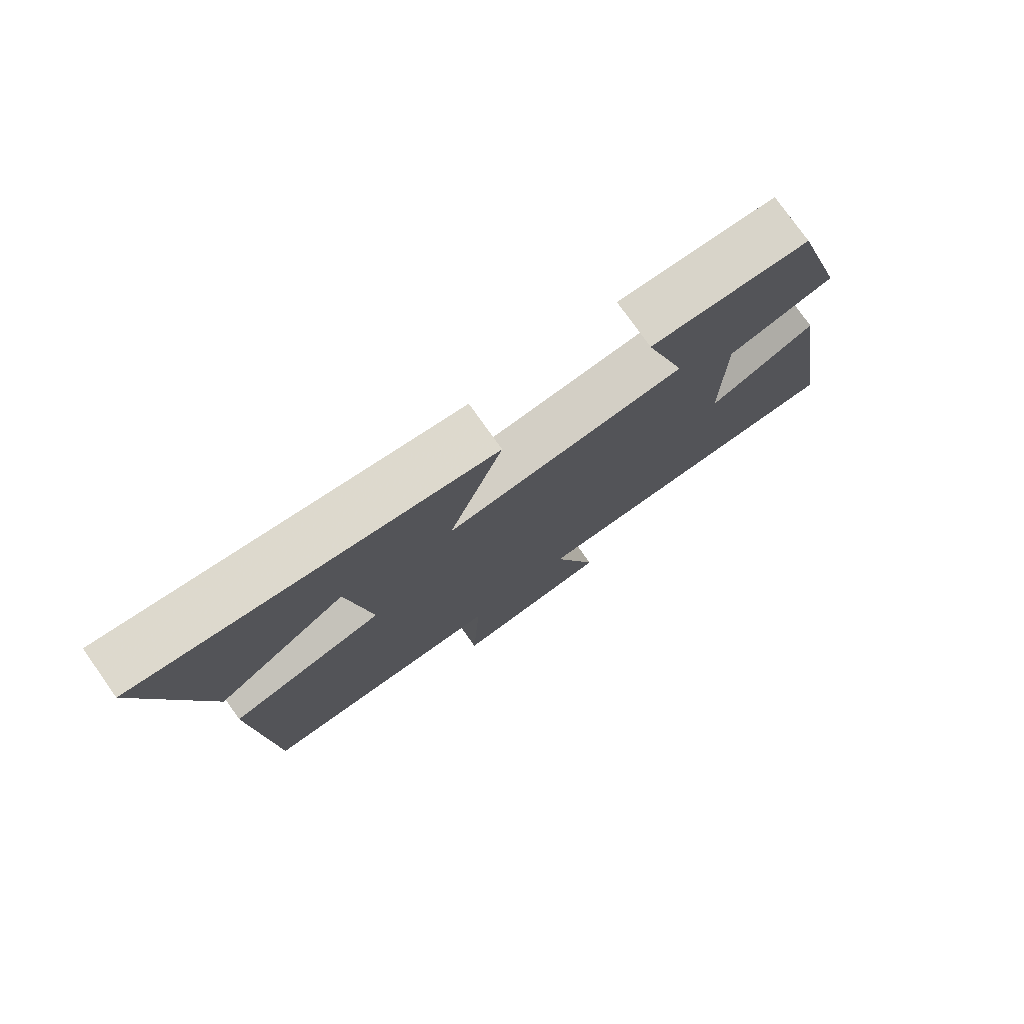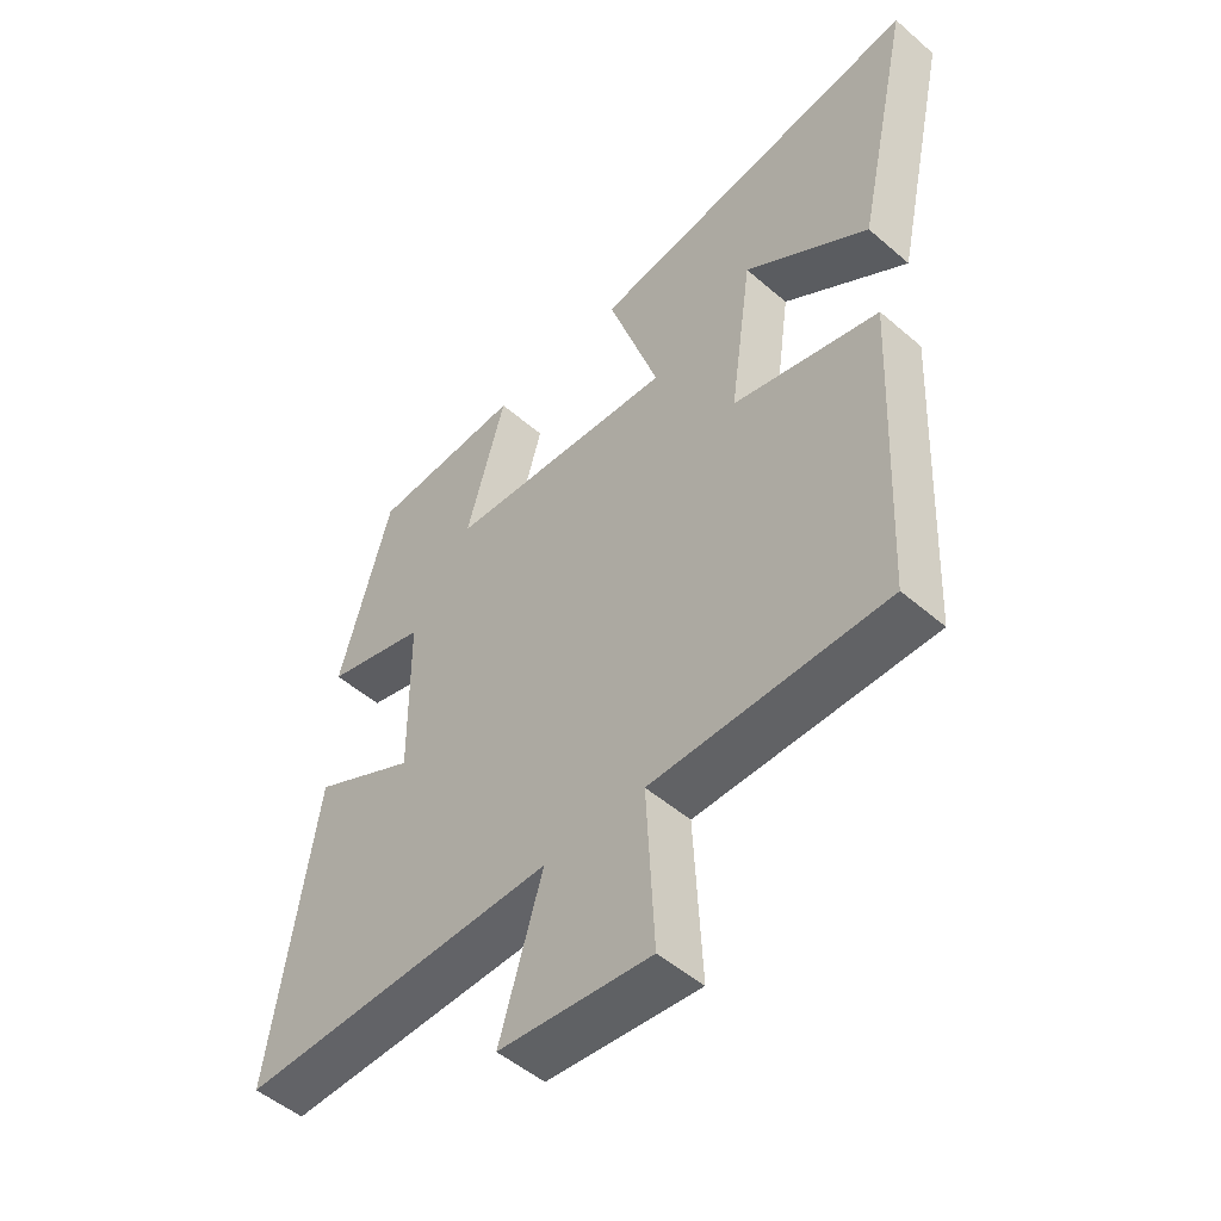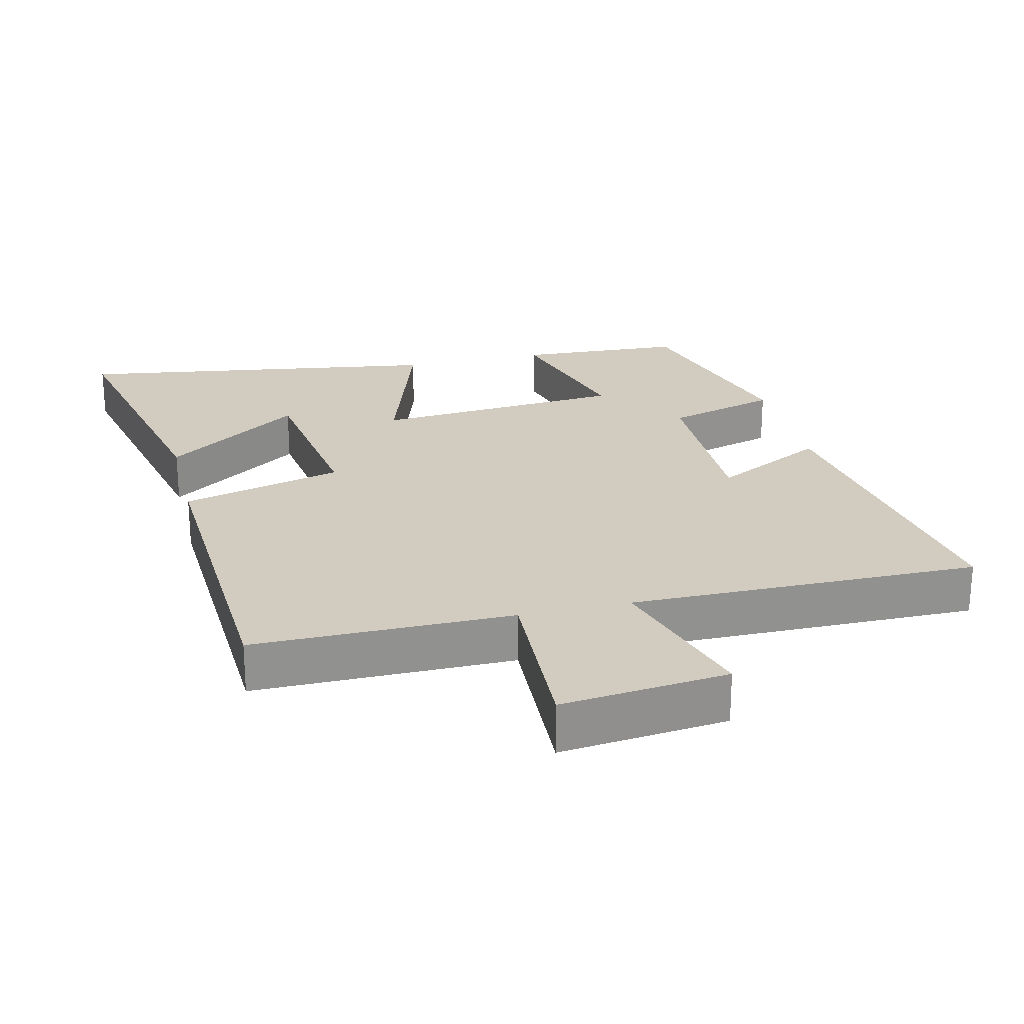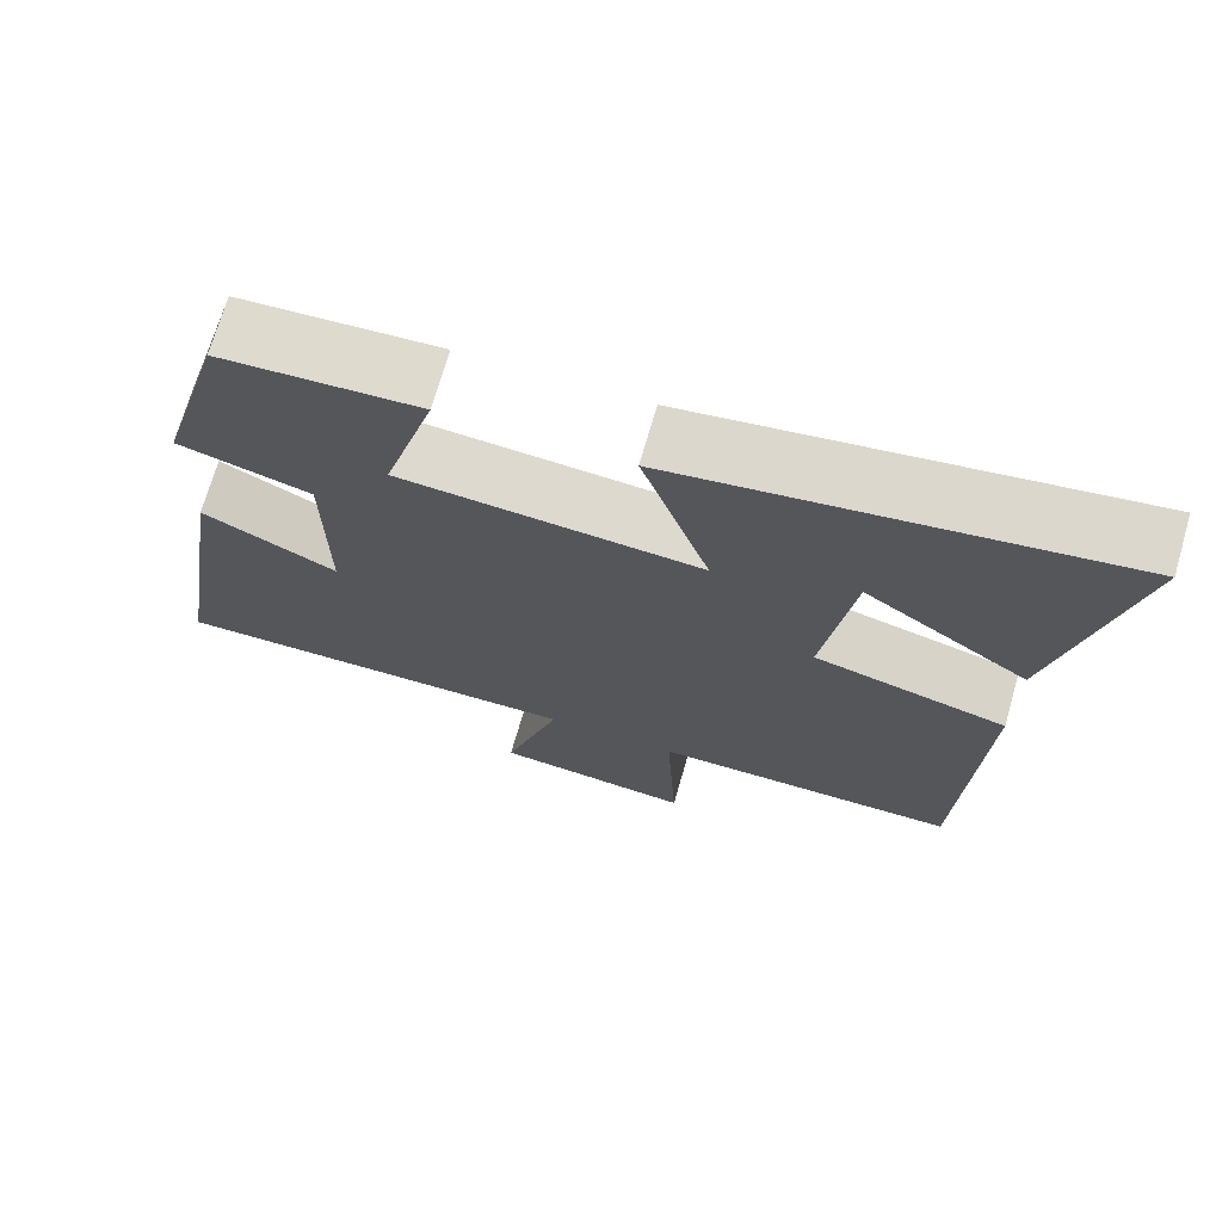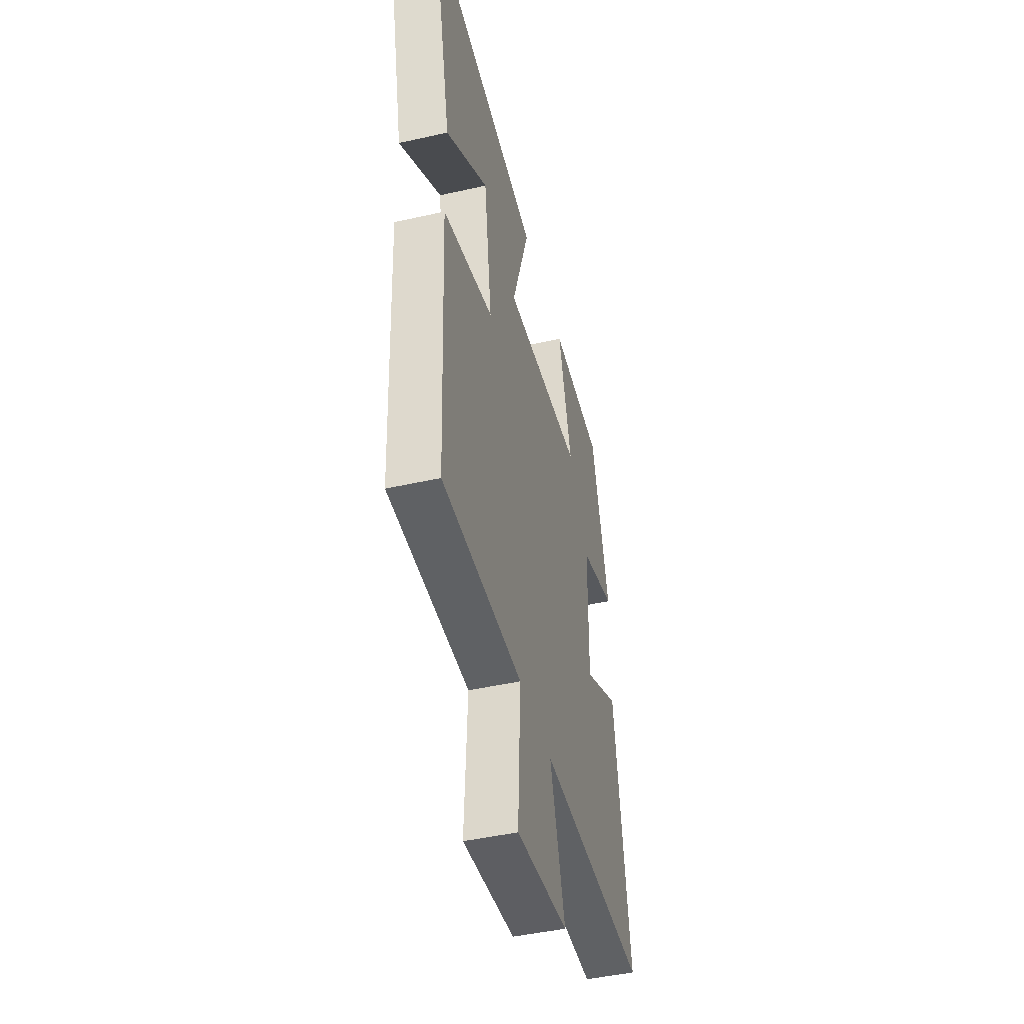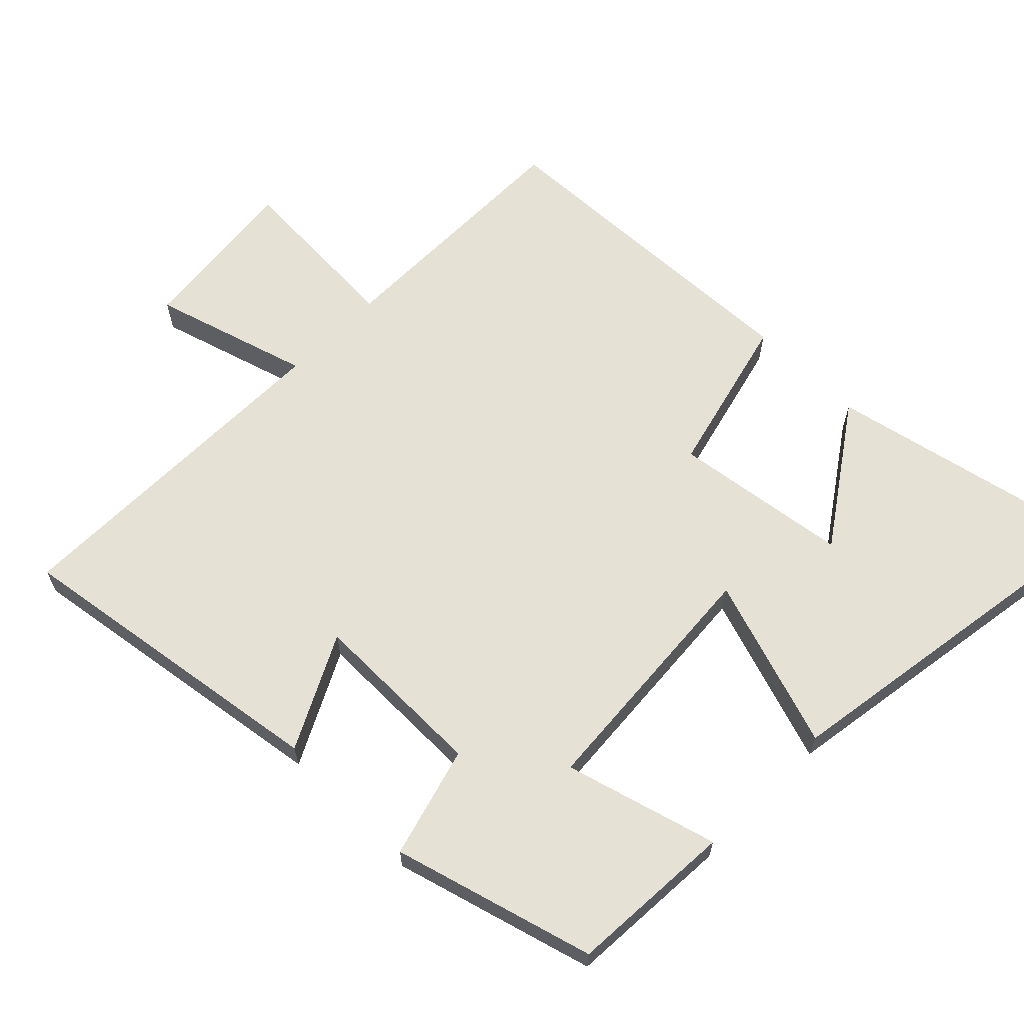
<metadata>
{"format":"obj","ext":"obj","renderer":"f3d","projection":"perspective","resolution":1024,"background":"white","views":[{"elev":77.6,"azim":144.6,"up":"+Z"},{"elev":-50.6,"azim":46.7,"up":"+Z"},{"elev":24.2,"azim":166.4,"up":"+Y"},{"elev":71.1,"azim":16.1,"up":"+Z"},{"elev":-45.5,"azim":104.6,"up":"+Z"},{"elev":64.3,"azim":-45.3,"up":"+Y"}]}
</metadata>
<code>
v 0.589 0.07 0.583
v 0.5 0.07 0.173
v 0.3 0.07 0.311
v 0.264 0.07 0.053
v 0.5 0.07 -0.007
v 0.478 0.07 -0.5
v 0.1 0.07 -0.5
v 0.113 0.07 -0.756
v -0.131 0.07 -0.73
v -0.062 0.07 -0.5
v -0.572 0.07 -0.505
v -0.5 0.07 -0.031
v -0.335 0.07 -0.115
v -0.337 0.07 0.145
v -0.5 0.07 0.191
v -0.417 0.07 0.486
v -0.174 0.07 0.5
v -0.237 0.07 0.276
v 0.131 0.07 0.248
v 0.048 0.07 0.5
v 0.589 0 0.583
v 0.5 0 0.173
v 0.3 0 0.311
v 0.264 0 0.053
v 0.5 0 -0.007
v 0.478 0 -0.5
v 0.1 0 -0.5
v 0.113 0 -0.756
v -0.131 0 -0.73
v -0.062 0 -0.5
v -0.572 0 -0.505
v -0.5 0 -0.031
v -0.335 0 -0.115
v -0.337 0 0.145
v -0.5 0 0.191
v -0.417 0 0.486
v -0.174 0 0.5
v -0.237 0 0.276
v 0.131 0 0.248
v 0.048 0 0.5
f 19 20 1
f 15 16 17 18
f 14 15 18 19
f 13 14 19
f 10 11 12 13
f 10 13 19
f 7 8 9 10
f 4 5 6 7
f 3 4 7 10
f 1 2 3
f 19 1 3
f 3 10 19
f 21 40 39
f 38 37 36 35
f 39 38 35 34
f 39 34 33
f 33 32 31 30
f 39 33 30
f 30 29 28 27
f 27 26 25 24
f 30 27 24 23
f 23 22 21
f 23 21 39
f 39 30 23
f 1 21 22 2
f 2 22 23 3
f 3 23 24 4
f 4 24 25 5
f 5 25 26 6
f 6 26 27 7
f 7 27 28 8
f 8 28 29 9
f 9 29 30 10
f 10 30 31 11
f 11 31 32 12
f 12 32 33 13
f 13 33 34 14
f 14 34 35 15
f 15 35 36 16
f 16 36 37 17
f 17 37 38 18
f 18 38 39 19
f 19 39 40 20
f 20 40 21 1

</code>
